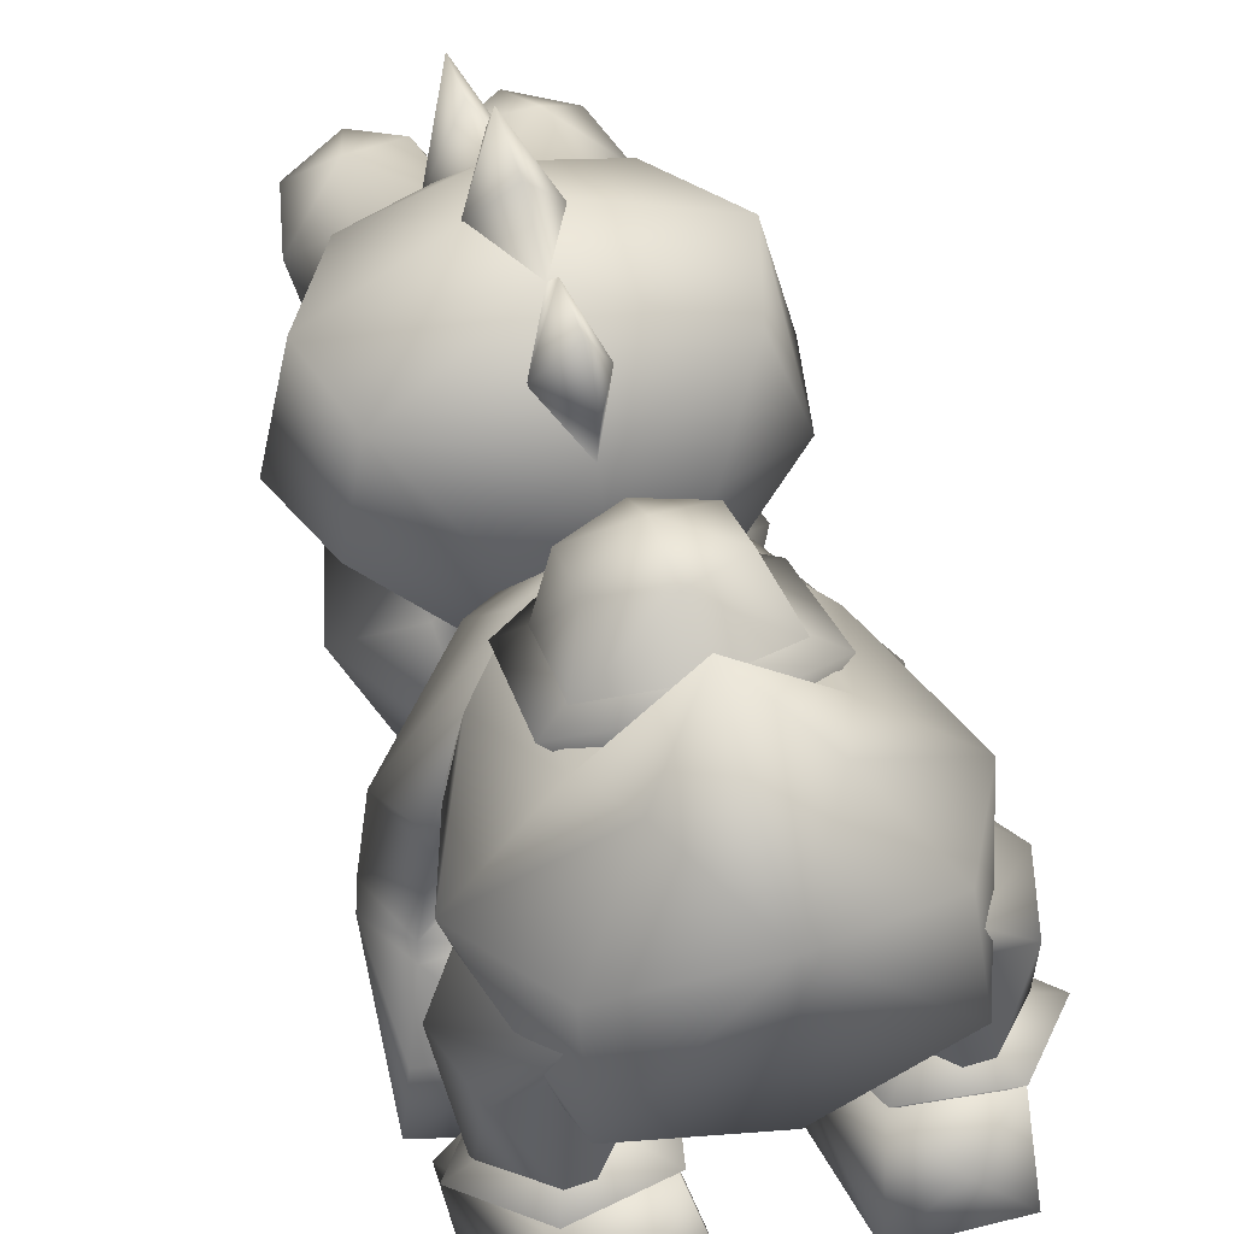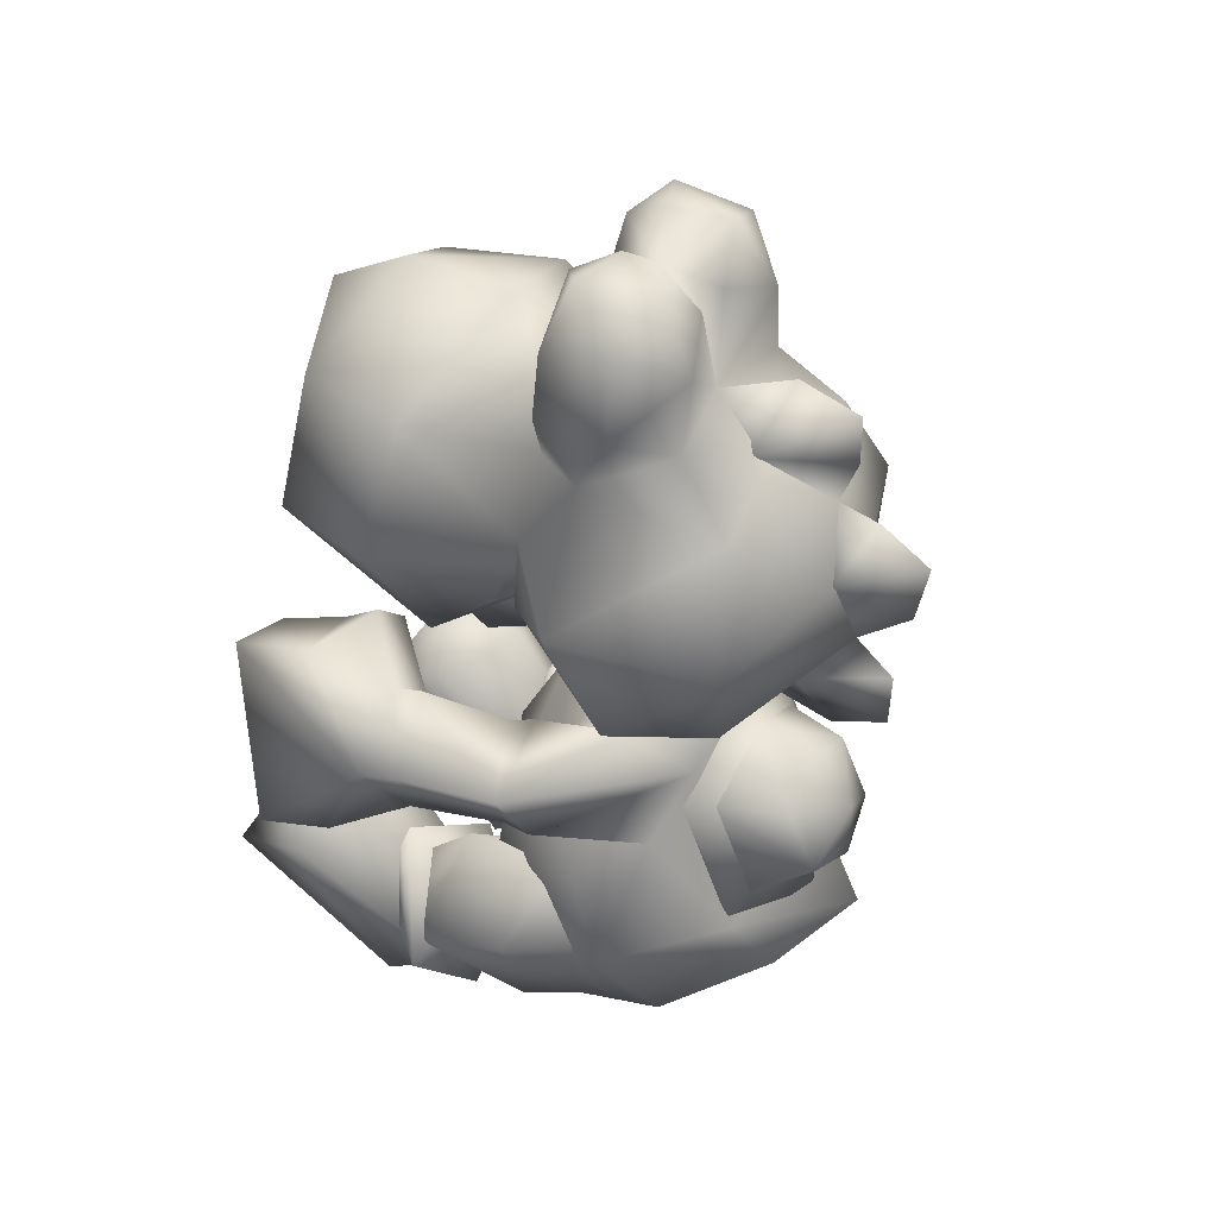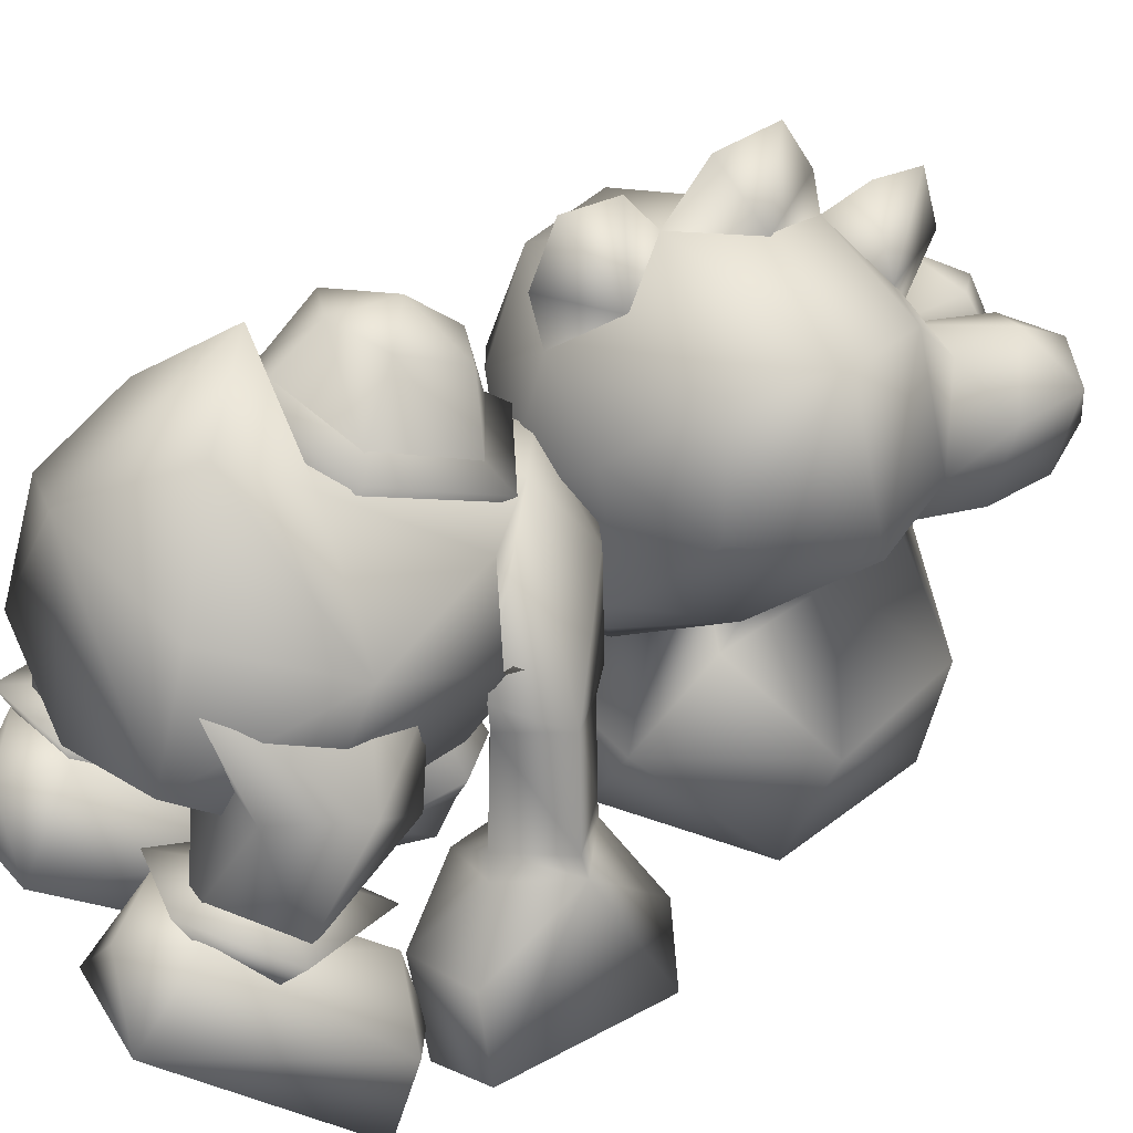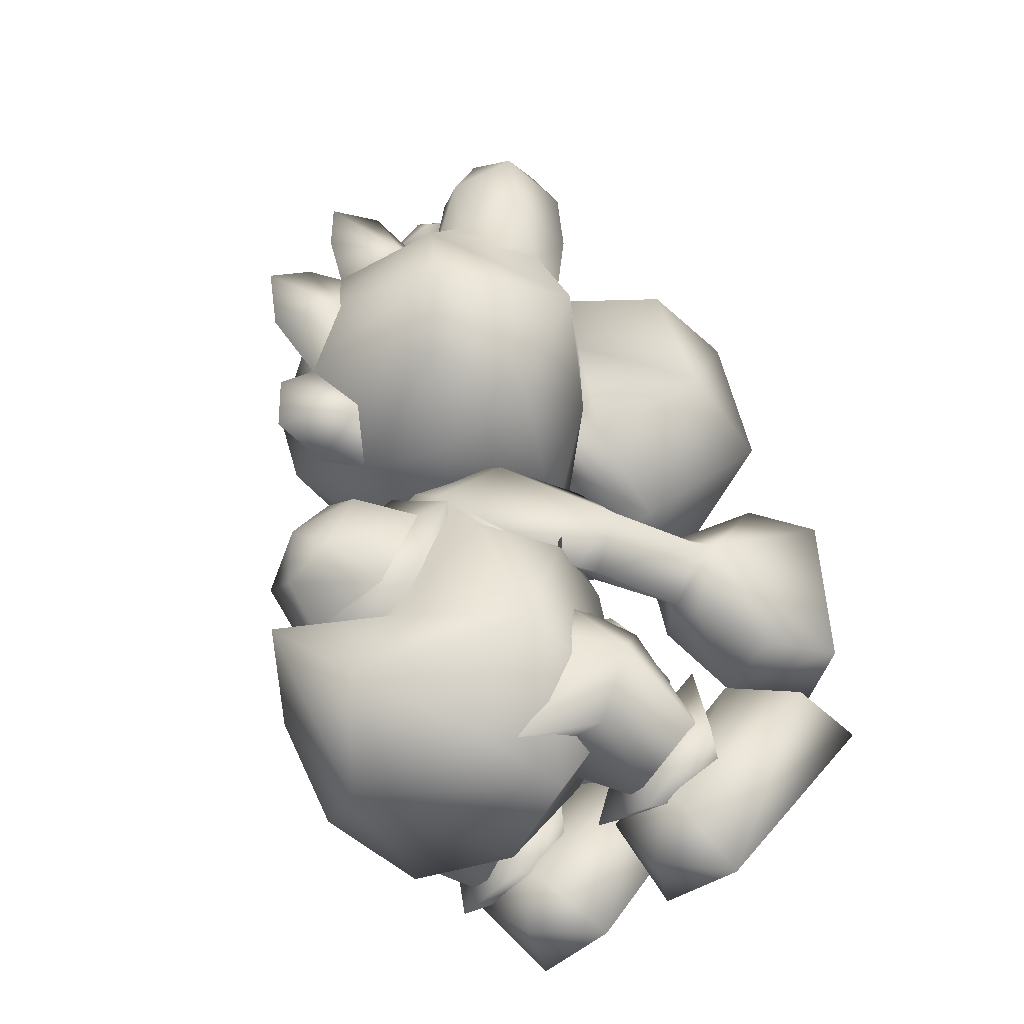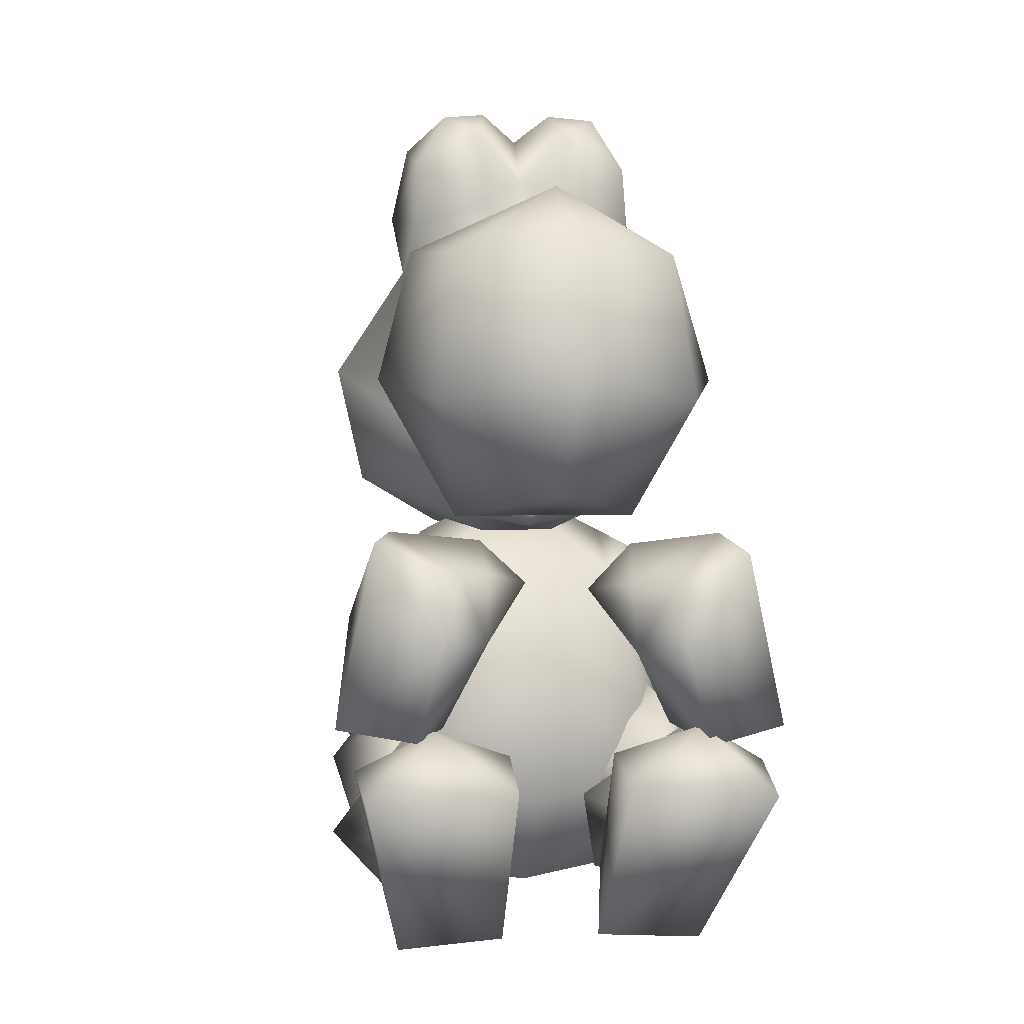
<metadata>
{"format":"obj","ext":"obj","renderer":"f3d","projection":"perspective","resolution":1024,"background":"white","views":[{"elev":53.2,"azim":-17.9,"up":"+Z"},{"elev":42.7,"azim":-62.0,"up":"+Y"},{"elev":35.5,"azim":58.7,"up":"+Z"},{"elev":-34.0,"azim":53.3,"up":"+Y"},{"elev":2.4,"azim":168.2,"up":"+Y"}]}
</metadata>
<code>
v 1.432 3.728 -0.9997
v 0.4655 3.866 -1.401
v 0.7015 2.837 -0.9199
v 1.749 2.629 -0.7956
v 2.48 3.46 -1.159
v 1.636 4.728 -1.695
v 1.501 3.358 -2.252
v 2.382 4.174 -3.614
v 2.415 4.471 -2.742
v 1.8 2.161 -2.063
v 1.561 4.99 -3.259
v 0.6404 4.305 -3.667
v 0.5758 4.601 -2.82
v 0.5243 2.248 -2.108
v 0.7268 2.905 -1.163
v 1.172 2.318 -1.371
v 1.85 2.824 -1.129
v 1.569 4.755 -2.293
v -1.648 3.728 -1.09
v -0.9241 2.837 -0.9673
v -0.6605 3.866 -1.434
v -1.977 2.629 -0.9044
v -2.686 3.46 -1.31
v -1.812 4.728 -1.796
v -1.644 3.358 -2.343
v -2.445 4.174 -3.754
v -1.954 2.161 -2.173
v -2.528 4.471 -2.886
v -1.646 4.99 -3.352
v -0.7029 4.305 -3.706
v -0.6878 4.601 -2.857
v -0.6779 2.248 -2.143
v -0.9351 2.905 -1.212
v -1.367 2.318 -1.445
v -2.058 2.824 -1.243
v -1.71 4.755 -2.389
v -0.2247 5.956 2.943
v -0.2112 6.51 2.48
v -0.8672 6.238 2.484
v -0.8771 5.494 2.823
v -1.119 6.151 1.609
v -0.1906 6.676 1.776
v 0.4435 6.238 2.522
v 0.4336 5.494 2.861
v 0.7458 6.15 1.664
v 0.7255 5.046 2.207
v -0.2249 5.231 2.948
v -0.213 4.671 2.54
v -1.13 5.046 2.153
v 2.34 4.219 -0.05504
v 1.52 5.137 0.2531
v 1.146 4.781 0.7521
v 1.56 5.024 -0.8833
v 0.5751 4.161 -0.5466
v 0.8959 3.646 -1.334
v 1.524 4.28 -1.596
v 0.6242 3.427 0.05125
v 1.524 2.862 -1.098
v 2.041 3.311 0.0752
v 2.194 3.582 -1.283
v 1.358 3.121 0.9359
v -1.784 5.024 -0.9809
v -1.81 5.137 0.156
v -0.8196 4.161 -0.5873
v -2.553 4.219 -0.1978
v -2.115 4.408 0.8624
v -1.688 3.121 0.847
v -2.319 3.311 -0.05203
v -0.9036 3.427 0.006665
v -1.094 3.646 -1.392
v -1.706 4.28 -1.69
v -1.734 2.862 -1.193
v -2.392 3.582 -1.417
v -0.1852 6.941 1.589
v -0.156 4.711 0.5893
v -1.366 6.296 1.467
v -1.414 4.891 2.067
v -0.214 4.417 2.576
v -0.2117 5.747 2.497
v 1.001 6.296 1.536
v 1.013 4.891 2.138
v -2.61 6.31 -1.84
v -2.247 5.671 -1.465
v -2.553 6.402 -1.447
v -0.1601 7.702 0.73
v -1.365 7.095 0.7119
v -0.1763 7.154 1.285
v 1.043 7.095 0.7821
v 0.7228 6.549 1.483
v -1.085 6.549 1.431
v -1.355 6.512 -0.09225
v -0.1228 6.718 -0.5491
v 1.081 6.512 -0.02118
v -0.1021 5.345 -1.257
v -1.463 5.641 -0.675
v -1.933 5.777 0.2474
v -1.826 3.969 -0.7549
v -2.351 4.412 0.9009
v -1.686 2.744 0.05378
v -1.664 3.141 1.355
v -0.1962 2.721 1.967
v -0.1305 2.561 -0.2871
v -0.1014 3.754 -1.284
v 1.589 3.969 -0.6552
v 1.402 2.744 0.1439
v 1.305 3.141 1.441
v 2.017 4.412 1.028
v 1.637 5.777 0.3516
v 1.222 5.641 -0.5967
v -1.376 5.961 -0.4676
v -1.684 5.896 1.213
v -1.507 6.942 -0.2647
v -1.567 6.851 -0.5584
v -1.399 6.312 -1.625
v -1.631 6.85 -1.619
v -1.742 6.869 -1.898
v -1.328 6.482 -1.766
v -1.616 5.534 -1.561
v -2.277 5.563 -1.627
v -2.38 6.438 -0.2871
v -2.053 5.74 -0.06616
v -2.048 5.768 -0.3631
v -1.733 4.731 -3.382
v -0.8773 5.839 -3.188
v -1.496 4.892 -2.405
v -1.362 5.745 -3.85
v -2.672 4.934 -3.253
v -2.078 7.018 -3.739
v -1.116 6.568 -3.79
v -0.8345 6.646 -3.128
v -0.4257 6.553 -2.595
v -2.525 5.095 -2.407
v -1.985 7.219 -2.844
v -0.9489 7.087 -2.591
v -0.23 4.529 3.126
v -0.955 3.81 2.455
v 0.5328 3.81 2.498
v -1.273 4.551 2.066
v 0.8731 4.551 2.128
v 1.333 5.896 1.301
v 0.9916 6.012 -0.3839
v 1.346 6.937 -0.1876
v 1.389 6.831 -0.479
v 1.119 6.33 -1.544
v 1.471 6.799 -1.538
v 1.499 6.795 -1.748
v 1.058 6.417 -1.773
v 1.27 5.435 -1.649
v 1.788 5.51 -1.359
v 1.928 5.436 -1.557
v 2.317 6.186 -1.575
v 2.258 6.148 -1.341
v 2.075 6.241 -0.1858
v 1.589 5.643 0.03462
v 1.597 5.667 -0.2626
v 1.795 4.887 -3.493
v 1.339 4.923 -2.583
v 0.9416 6.003 -3.339
v 1.566 5.975 -3.879
v 2.682 5.018 -3.122
v 2.263 7.179 -3.419
v 1.331 6.794 -3.756
v 0.9029 6.795 -3.172
v 0.3782 6.652 -2.767
v 2.343 5.068 -2.319
v 1.966 7.258 -2.55
v 0.8968 7.15 -2.564
v 0.9141 10.36 -0.2358
v 1.342 10.52 0.4204
v 1.241 9.412 -0.3389
v 1.208 8.457 -0.4315
v 1.81 7.806 0.9823
v 0.7946 7.39 -0.1229
v -0.6875 12.28 -0.2356
v -1.493 11.86 -0.1298
v -1.116 12.52 0.0479
v -0.5843 12.59 0.2713
v -0.1512 12.26 0.4233
v -0.1382 11.67 -0.02015
v -0.6459 11.37 -0.4662
v -1.537 11.09 -0.1892
v -1.176 10.36 -0.2968
v -0.1317 10.62 -0.2447
v -1.749 11.25 0.7178
v -1.546 12.15 0.711
v -1.641 10.52 0.3333
v 0.4227 12.28 -0.2033
v 0.8341 12.52 0.1048
v 1.221 11.86 -0.05058
v 0.2901 12.59 0.2969
v 0.3947 11.37 -0.4358
v 1.268 11.09 -0.1073
v 1.427 11.25 0.8105
v 1.224 12.15 0.7918
v -1.497 9.412 -0.4188
v -1.458 8.457 -0.5092
v -2.491 9.218 0.407
v -1.491 10.29 1.895
v -2.143 9.098 2.163
v -2.142 7.806 0.867
v -1.064 7.39 -0.1772
v -0.6811 7.526 -0.6718
v -0.1179 7.216 -0.7171
v -0.1308 7.243 -0.2736
v -0.1593 6.852 0.7022
v -1.141 7.223 1.336
v -1.826 8.052 2.04
v -1.104 9.046 -0.3378
v -0.1523 8.679 0.462
v -1.13 8.389 -0.6208
v -0.5756 7.636 -0.862
v -0.1123 7.388 -0.9077
v 0.4417 7.526 -0.6391
v 0.3475 7.636 -0.835
v 0.8874 8.389 -0.562
v 0.8447 9.046 -0.281
v -0.197 7.271 1.992
v 0.7838 7.223 1.392
v 1.427 8.052 2.135
v -0.2209 8.444 2.814
v 1.736 9.098 2.276
v -0.2215 9.42 2.832
v 1.101 10.29 1.971
v 2.186 9.218 0.5434
v -0.2253 10.03 2.964
v -0.6409 9.385 2.644
v -0.2417 9.688 3.527
v -0.2381 8.97 3.402
v 0.207 9.295 2.714
v -0.2339 8.076 3.259
v -0.5594 7.917 2.304
v -0.2336 7.428 3.247
v -0.2148 7.131 2.605
v -0.197 7.271 1.992
v 0.1467 7.917 2.325
v -0.1967 11.44 1.983
v -0.634 10.68 1.7
v -0.2167 11.25 2.67
v -0.217 10.67 2.681
v 0.2532 10.63 1.838
v -0.104 11.35 -1.194
v 1.543 10.62 -1.52
v 1.981 9.065 -1.742
v 1.123 8.283 -0.7767
v 1.027 7.398 -1.661
v -1.206 7.398 -1.726
v -1.353 8.283 -0.849
v -2.154 9.065 -1.863
v -1.582 8.802 -3.265
v -0.05027 7.661 -3.035
v 1.48 8.802 -3.176
v -0.0264 9.087 -3.853
v 1.266 10.52 -2.862
v -0.03877 10.76 -3.429
v -1.374 10.52 -2.939
v -1.729 10.62 -1.616
v -0.06734 11.36 -2.449
v -0.8832 12.46 0.8623
v -0.3903 12.02 1.032
v -1.063 11.74 1.272
v -1.189 10.92 1.249
v -0.1925 10.77 1.839
v 0.8369 10.92 1.308
v 0.5541 12.46 0.9042
v 0.05207 12.02 1.045
v 0.7101 11.74 1.324
v -0.2115 10.13 2.491
v -0.2209 8.444 2.814
v -0.1713 11 1.114
f 1 2 3
f 1 3 4
f 4 5 1
f 1 5 6
f 1 6 2
f 7 4 3
f 7 3 2
f 7 2 6
f 7 6 5
f 7 5 4
f 8 9 10
f 8 11 9
f 12 11 8
f 13 11 12
f 14 13 12
f 14 15 13
f 15 14 16
f 16 17 15
f 16 10 17
f 14 10 16
f 9 17 10
f 17 9 18
f 17 18 15
f 13 15 18
f 13 18 11
f 11 18 9
f 14 8 10
f 14 12 8
f 19 20 21
f 19 22 20
f 22 19 23
f 19 24 23
f 19 21 24
f 25 20 22
f 25 21 20
f 25 24 21
f 25 23 24
f 25 22 23
f 26 27 28
f 26 28 29
f 30 26 29
f 31 30 29
f 32 30 31
f 32 31 33
f 33 34 32
f 34 33 35
f 34 35 27
f 32 34 27
f 28 27 35
f 35 36 28
f 35 33 36
f 31 36 33
f 31 29 36
f 29 28 36
f 32 27 26
f 32 26 30
f 37 38 39
f 39 40 37
f 39 41 40
f 42 41 39
f 38 42 39
f 38 43 42
f 37 43 38
f 43 37 44
f 43 44 45
f 43 45 42
f 44 46 45
f 46 44 47
f 48 46 47
f 48 47 49
f 47 40 49
f 47 37 40
f 47 44 37
f 41 49 40
f 50 51 52
f 53 51 50
f 53 54 51
f 55 54 56
f 55 57 54
f 55 58 57
f 59 57 58
f 59 58 60
f 59 60 50
f 53 50 60
f 53 60 56
f 56 54 53
f 57 59 61
f 59 50 61
f 61 50 52
f 62 63 64
f 62 65 63
f 65 66 63
f 67 66 65
f 68 67 65
f 69 67 68
f 70 71 64
f 70 64 69
f 70 69 72
f 68 72 69
f 68 73 72
f 68 65 73
f 62 73 65
f 62 71 73
f 71 62 64
f 74 75 76
f 77 75 78
f 77 78 79
f 79 76 77
f 74 76 79
f 74 80 75
f 74 79 80
f 79 81 80
f 81 79 78
f 81 78 75
f 81 75 80
f 77 76 75
f 82 83 84
f 85 86 87
f 87 88 85
f 88 87 89
f 87 90 89
f 86 90 87
f 85 91 86
f 91 85 92
f 93 92 85
f 85 88 93
f 92 94 95
f 92 95 91
f 95 96 91
f 96 95 97
f 96 97 98
f 99 98 97
f 98 99 100
f 99 101 100
f 99 102 101
f 102 99 97
f 102 97 103
f 102 103 104
f 102 104 105
f 105 101 102
f 105 106 101
f 107 106 105
f 105 104 107
f 108 107 104
f 108 104 109
f 109 93 108
f 92 93 109
f 92 109 94
f 94 109 104
f 94 104 103
f 94 103 97
f 94 97 95
f 110 96 111
f 110 112 96
f 110 113 112
f 114 113 110
f 114 115 113
f 116 115 114
f 117 116 114
f 118 117 114
f 118 114 83
f 83 119 118
f 82 119 83
f 116 82 84
f 116 84 115
f 115 84 120
f 115 120 113
f 112 113 120
f 120 86 112
f 90 86 120
f 90 120 121
f 111 90 121
f 111 121 110
f 110 121 122
f 83 110 122
f 83 114 110
f 84 83 122
f 84 122 120
f 122 121 120
f 86 91 112
f 112 91 96
f 123 124 125
f 123 126 124
f 127 126 123
f 128 126 127
f 126 128 129
f 124 126 129
f 124 129 130
f 131 124 130
f 131 118 124
f 118 131 117
f 124 118 125
f 132 82 127
f 119 82 132
f 116 133 82
f 82 133 128
f 127 82 128
f 118 119 125
f 132 125 119
f 127 125 132
f 125 127 123
f 130 133 134
f 130 134 131
f 131 134 117
f 117 134 116
f 134 133 116
f 133 129 128
f 130 129 133
f 101 135 136
f 136 100 101
f 101 137 135
f 137 101 106
f 138 136 135
f 138 98 136
f 138 111 98
f 90 111 138
f 90 138 89
f 138 139 89
f 138 135 139
f 139 135 137
f 139 137 107
f 139 107 140
f 89 139 140
f 107 108 140
f 137 106 107
f 136 98 100
f 98 111 96
f 141 140 108
f 141 108 142
f 141 142 143
f 144 141 143
f 144 143 145
f 144 145 146
f 147 144 146
f 148 144 147
f 148 149 144
f 149 148 150
f 151 149 150
f 151 152 149
f 146 152 151
f 146 145 152
f 145 153 152
f 145 143 153
f 142 153 143
f 153 142 88
f 89 153 88
f 89 154 153
f 140 154 89
f 140 141 154
f 141 155 154
f 149 155 141
f 149 141 144
f 152 155 149
f 152 153 155
f 155 153 154
f 88 142 93
f 142 108 93
f 156 157 158
f 156 158 159
f 160 156 159
f 161 160 159
f 159 162 161
f 158 162 159
f 158 163 162
f 164 163 158
f 164 158 148
f 148 147 164
f 158 157 148
f 165 160 151
f 150 165 151
f 146 151 166
f 151 161 166
f 160 161 151
f 148 157 150
f 165 150 157
f 160 165 157
f 157 156 160
f 163 167 166
f 163 164 167
f 164 147 167
f 147 146 167
f 167 146 166
f 166 161 162
f 163 166 162
f 168 169 170
f 171 172 173
f 174 175 176
f 174 176 177
f 178 174 177
f 178 179 174
f 174 179 180
f 180 175 174
f 180 181 175
f 180 182 181
f 180 183 182
f 179 183 180
f 184 175 181
f 185 175 184
f 176 175 185
f 186 181 182
f 184 181 186
f 187 188 189
f 187 190 188
f 178 190 187
f 178 187 179
f 187 191 179
f 191 187 189
f 191 189 192
f 191 192 168
f 191 168 183
f 179 191 183
f 193 192 189
f 194 193 189
f 188 194 189
f 169 168 192
f 193 169 192
f 195 196 197
f 186 195 197
f 198 186 197
f 198 197 199
f 200 199 197
f 197 196 200
f 196 201 200
f 196 202 201
f 201 202 203
f 204 201 203
f 201 204 205
f 201 205 206
f 206 200 201
f 206 207 200
f 207 199 200
f 208 209 210
f 210 195 208
f 195 210 196
f 211 196 210
f 210 209 211
f 211 209 212
f 212 202 211
f 203 202 212
f 213 203 212
f 213 212 214
f 213 214 171
f 171 214 215
f 170 171 215
f 215 216 170
f 216 215 209
f 215 214 209
f 214 212 209
f 205 217 206
f 205 218 217
f 218 219 217
f 219 220 217
f 219 221 220
f 222 220 221
f 222 199 220
f 222 198 199
f 222 221 223
f 206 217 207
f 207 217 220
f 207 220 199
f 170 224 171
f 169 224 170
f 223 224 169
f 223 221 224
f 224 221 172
f 224 172 171
f 171 173 213
f 213 173 203
f 204 203 173
f 173 205 204
f 173 218 205
f 218 173 172
f 218 172 219
f 221 219 172
f 211 202 196
f 225 267 226
f 227 225 226
f 228 227 226
f 268 228 226
f 268 229 228
f 228 229 227
f 227 229 225
f 225 229 267
f 230 268 231
f 232 230 231
f 231 233 232
f 231 234 233
f 235 233 234
f 235 232 233
f 232 235 230
f 230 235 268
f 236 269 237
f 238 236 237
f 239 238 237
f 267 239 237
f 267 240 239
f 239 240 238
f 238 240 236
f 236 240 269
f 183 241 182
f 183 168 241
f 168 242 241
f 170 242 168
f 170 243 242
f 244 243 170
f 216 244 170
f 209 244 216
f 209 245 244
f 209 246 245
f 209 247 246
f 209 208 247
f 208 195 247
f 247 195 248
f 247 248 246
f 246 248 249
f 250 246 249
f 246 250 245
f 250 251 245
f 251 250 252
f 253 251 252
f 252 254 253
f 252 255 254
f 255 252 249
f 255 249 248
f 256 255 248
f 255 256 257
f 256 241 257
f 182 241 256
f 195 182 256
f 195 256 248
f 255 257 254
f 253 254 257
f 249 252 250
f 253 257 242
f 242 243 253
f 253 243 251
f 245 251 243
f 244 245 243
f 242 257 241
f 182 195 186
f 177 176 258
f 258 178 177
f 178 258 259
f 178 259 269
f 269 259 260
f 261 269 260
f 260 184 261
f 185 184 260
f 258 185 260
f 258 260 259
f 258 176 185
f 267 262 198
f 222 267 198
f 222 223 267
f 267 223 262
f 262 223 263
f 262 263 269
f 262 269 261
f 262 261 198
f 261 186 198
f 261 184 186
f 190 264 188
f 264 190 178
f 178 265 264
f 178 269 265
f 269 266 265
f 263 266 269
f 266 263 193
f 194 266 193
f 264 266 194
f 264 265 266
f 264 194 188
f 263 223 169
f 263 169 193

</code>
